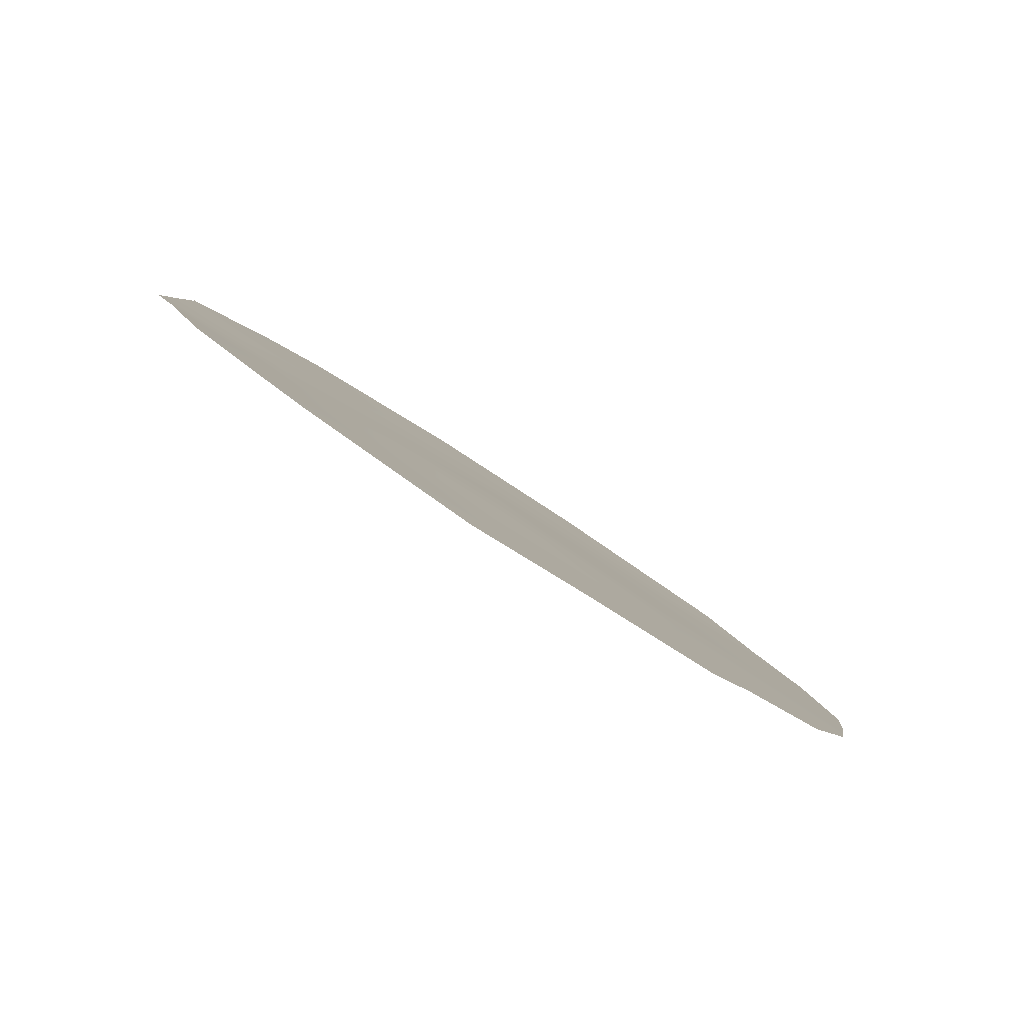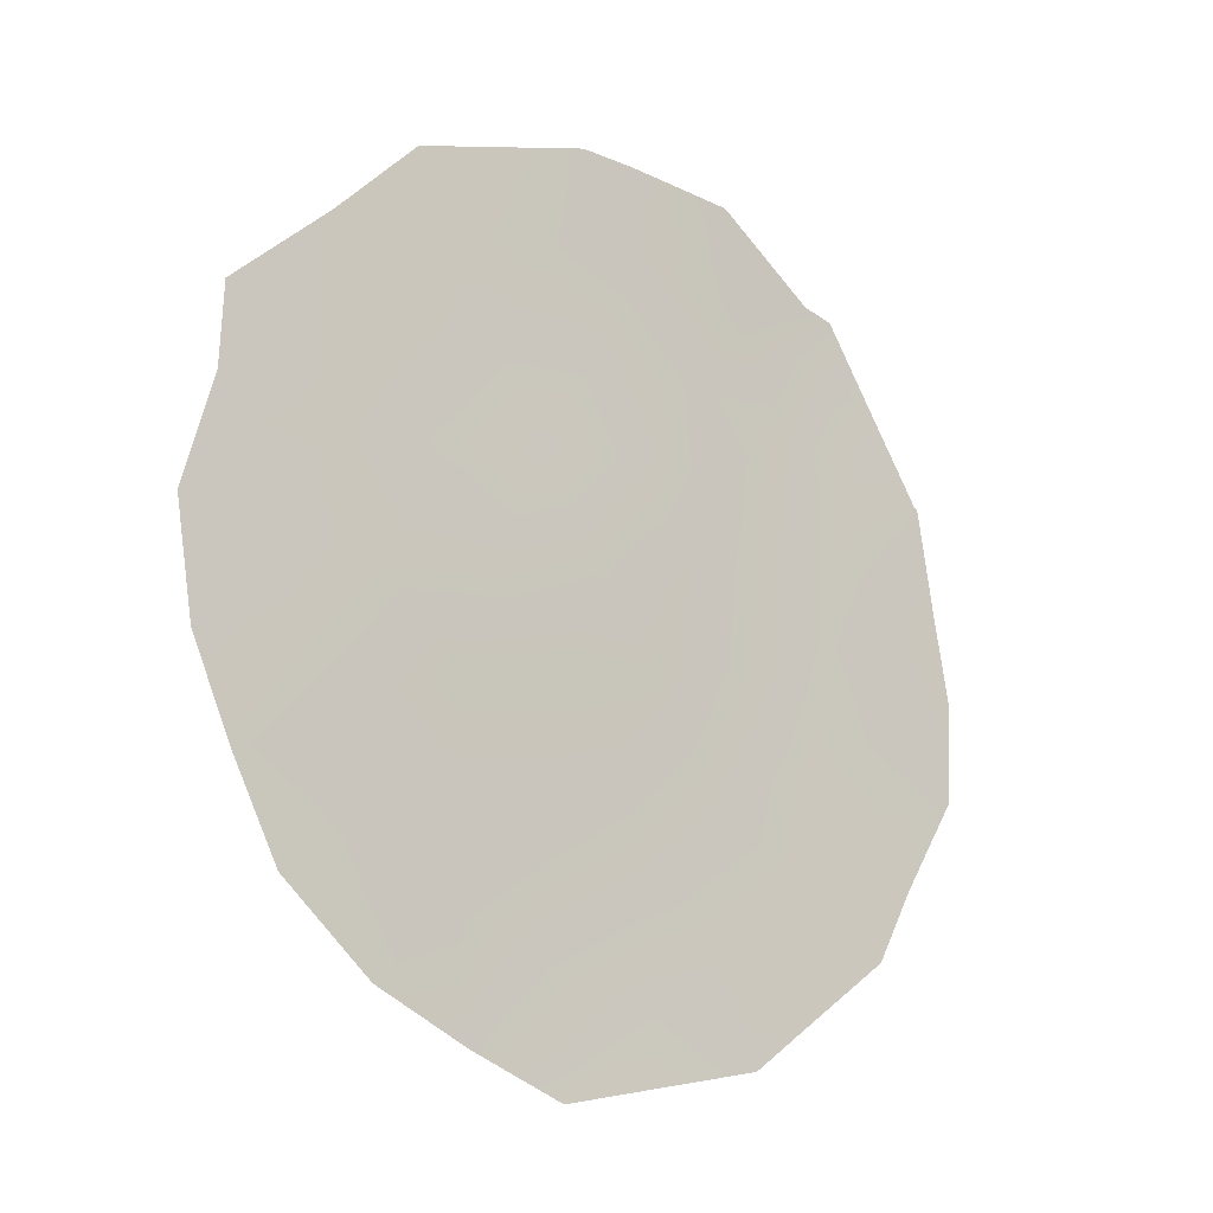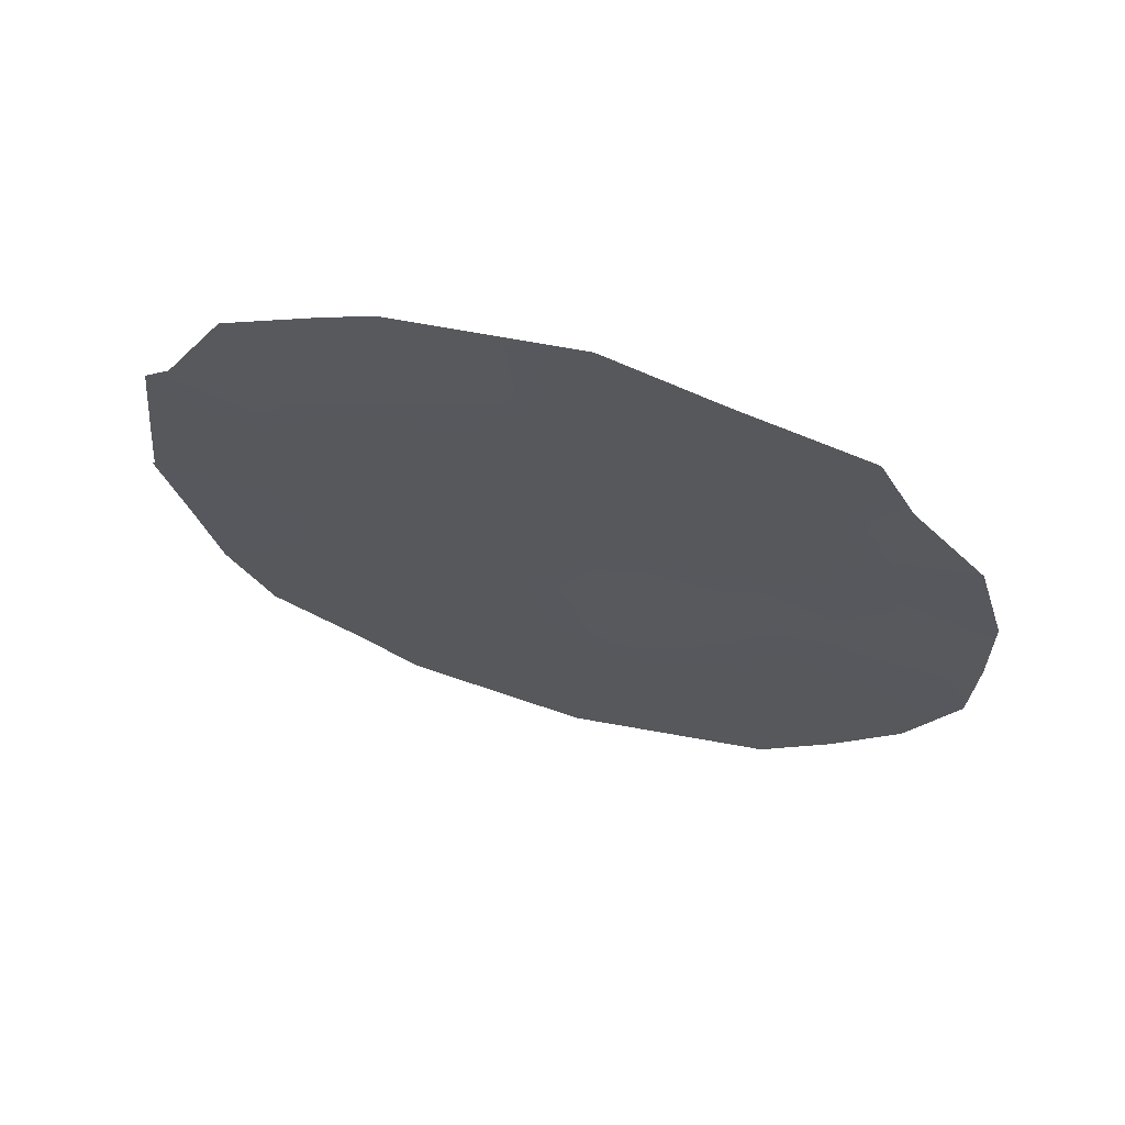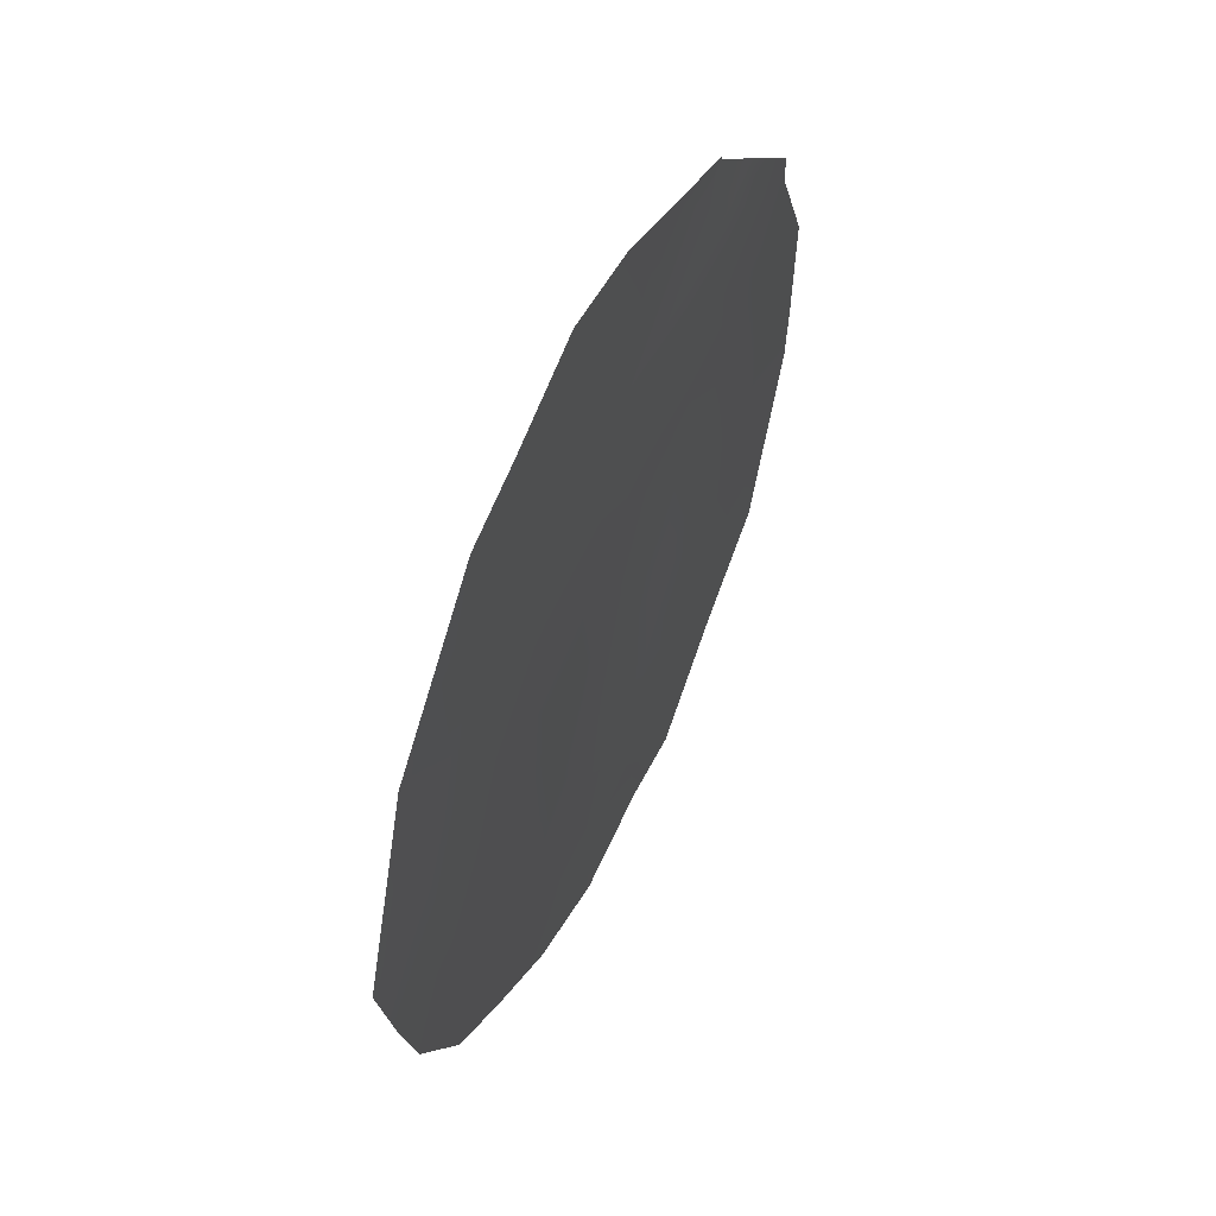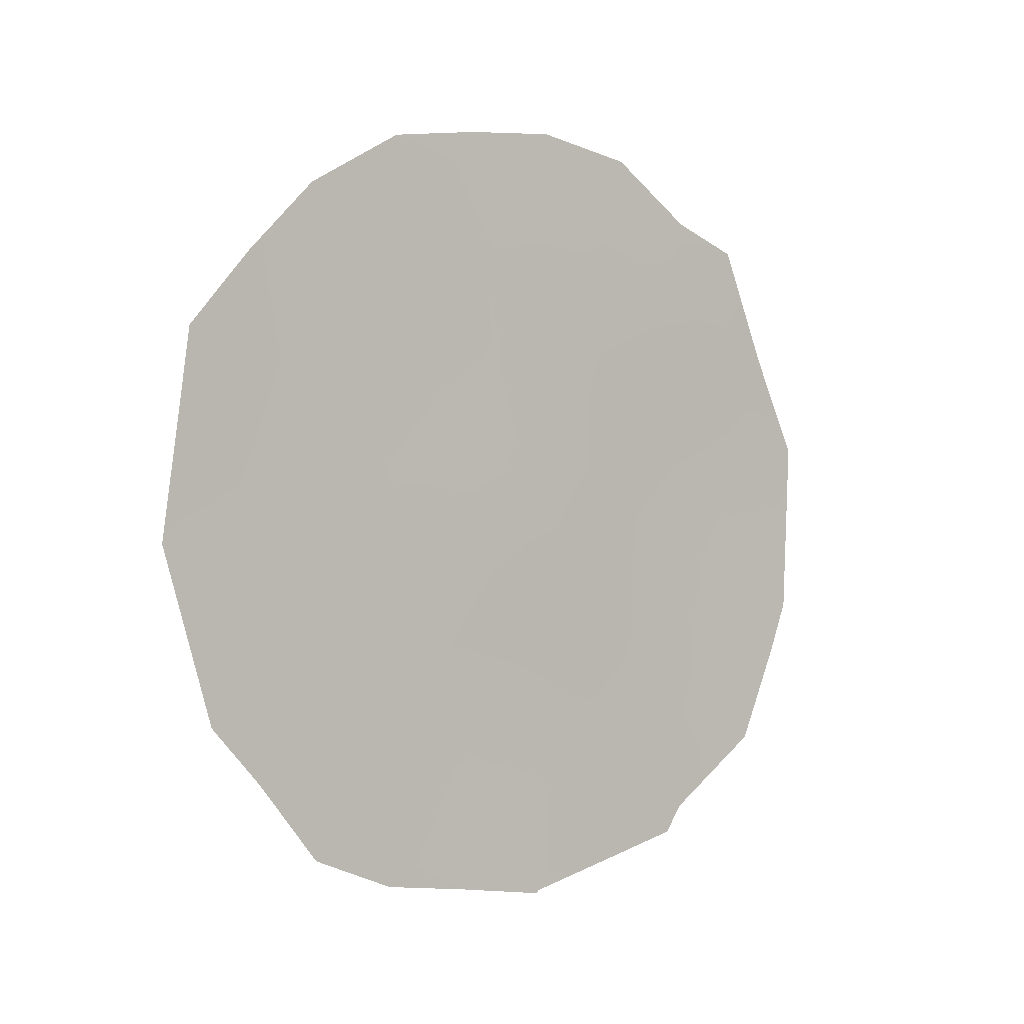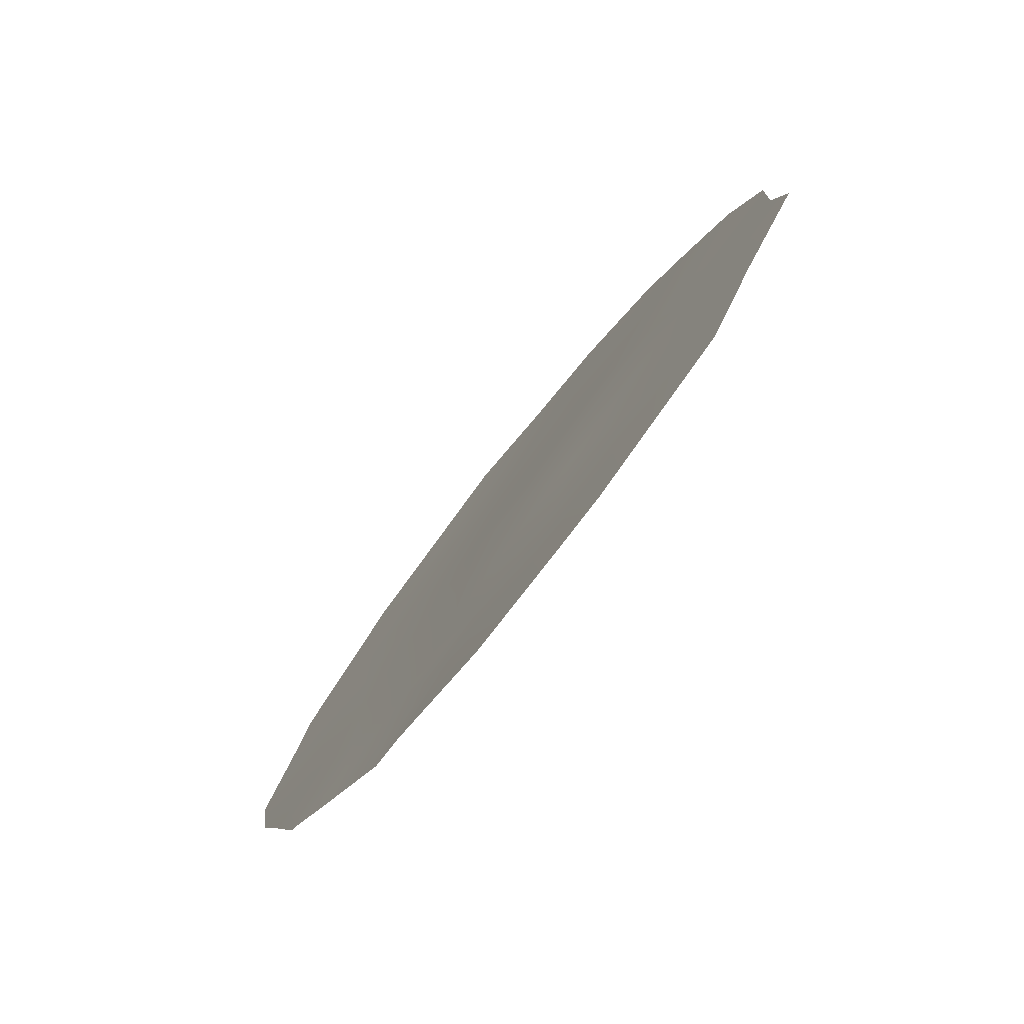
<metadata>
{"format":"obj","ext":"obj","renderer":"f3d","projection":"perspective","resolution":1024,"background":"white","views":[{"elev":67.4,"azim":-54.5,"up":"+Y"},{"elev":13.6,"azim":48.6,"up":"+Y"},{"elev":43.5,"azim":-73.6,"up":"+Y"},{"elev":-61.1,"azim":168.2,"up":"+Y"},{"elev":-0.2,"azim":73.5,"up":"+Z"},{"elev":63.7,"azim":-148.2,"up":"+Y"}]}
</metadata>
<code>
v 92.09 92.28 7.14
v 92.98 90.17 4.654
v 92.18 92.03 5.121
v 92.41 91.52 3.024
v 93.11 89.89 1.039
v 93.48 88.85 5.905
v 93.76 88.26 1.848
v 94.17 87.16 6.16
v 93.6 88.56 7.683
v 93.05 89.95 2.7
v 93.83 88.05 4.032
v 92.46 91.4 1.46
v 92.83 90.48 6.856
v 91.86 92.95 2.127
v 93.74 88.34 0.9457
v 91.59 93.54 3.623
v 94.7 85.96 4.383
v 91.71 93.18 6.44
v 91.52 93.64 5.408
v 94.3 86.83 7.176
v 94.57 86.23 6.43
v 92.22 92.01 1.418
v 94.07 87.53 1.289
v 94.03 87.5 7.902
v 92.17 92.05 7.908
v 91.9 92.72 7.631
v 93.02 90.12 0.7075
v 92.28 91.84 1.149
v 92.49 91.23 8.519
v 93.03 90.09 0.6786
v 93.64 88.44 8.475
v 94.31 86.94 2.079
v 94.51 86.45 2.651
v 93.27 89.34 8.613
v 92.57 91.11 4.9
v 92.9 90.35 5.691
v 92.49 91.29 5.949
v 92.27 91.85 4.073
v 92.66 90.93 3.892
v 91.99 92.57 3.191
v 91.68 93.36 3.114
v 93.41 89.12 1.42
v 93.4 89.19 0.8241
v 91.9 92.76 4.32
v 94.03 87.53 5.121
v 94.29 86.93 4.25
v 94.4 86.63 5.284
v 92.11 92.22 6.158
v 91.83 92.89 5.346
v 93.79 88.16 2.853
v 93.42 89.04 3.334
v 93.42 89.07 2.315
v 92.26 91.91 2.177
v 93.91 87.8 6.969
v 93.8 88.07 6.001
v 93.53 88.73 6.732
v 93.64 88.49 5.103
v 94.63 86.1 5.423
v 92.81 90.58 1.259
v 92.69 90.88 0.9017
v 93.19 89.58 6.336
v 93.26 89.44 5.34
v 93.07 89.95 1.765
v 93.38 89.17 4.357
v 91.56 93.59 4.515
v 92.41 91.5 6.942
v 92.65 90.88 7.759
v 92.34 91.65 7.683
v 93.03 90.01 3.67
v 92.74 90.71 3.043
v 92.97 90.11 7.861
v 92.9 90.24 8.699
v 94.1 87.44 2.295
v 92.67 90.88 2.138
v 94.19 87.21 3.245
v 94.6 86.21 3.517
v 93.22 89.51 7.37
f 35 36 37
f 38 39 35
f 42 5 43
f 38 44 40
f 45 46 47
f 3 48 49
f 8 21 20
f 50 51 52
f 12 53 22
f 1 26 18
f 7 15 23
f 9 54 24
f 55 54 56
f 55 57 45
f 47 17 58
f 1 25 26
f 59 12 60
f 61 36 62
f 63 42 52
f 64 57 62
f 49 65 44
f 66 67 68
f 1 68 25
f 69 51 64
f 69 39 70
f 12 22 28
f 5 27 30
f 9 24 31
f 71 72 67
f 53 74 4
f 59 63 74
f 66 48 37
f 50 73 75
f 61 56 77
f 75 76 46
f 13 77 71
f 9 31 34
f 3 35 37
f 35 2 36
f 37 36 13
f 3 38 35
f 38 4 39
f 35 39 2
f 40 41 14
f 30 43 5
f 7 42 15
f 43 15 42
f 4 38 40
f 38 3 44
f 40 44 16
f 41 40 16
f 8 45 47
f 45 11 46
f 47 46 17
f 48 18 49
f 18 48 1
f 19 49 18
f 7 50 52
f 50 11 51
f 52 51 10
f 53 4 40
f 53 40 14
f 53 14 22
f 20 54 8
f 54 20 24
f 6 55 56
f 55 8 54
f 56 54 9
f 8 55 45
f 55 6 57
f 45 57 11
f 8 47 21
f 58 21 47
f 28 60 12
f 5 59 27
f 60 27 59
f 6 61 62
f 61 13 36
f 62 36 2
f 10 63 52
f 63 5 42
f 52 42 7
f 2 64 62
f 64 11 57
f 62 57 6
f 3 49 44
f 49 19 65
f 44 65 16
f 1 66 68
f 66 13 67
f 68 67 29
f 68 29 25
f 2 69 64
f 69 10 51
f 64 51 11
f 10 69 70
f 69 2 39
f 70 39 4
f 13 71 67
f 67 72 29
f 7 23 73
f 32 73 23
f 53 12 74
f 70 74 10
f 12 59 74
f 59 5 63
f 74 63 10
f 13 66 37
f 66 1 48
f 37 48 3
f 11 50 75
f 50 7 73
f 32 33 73
f 73 33 75
f 13 61 77
f 61 6 56
f 77 56 9
f 11 75 46
f 75 33 76
f 46 76 17
f 34 77 9
f 77 34 71
f 72 71 34
f 4 74 70

</code>
